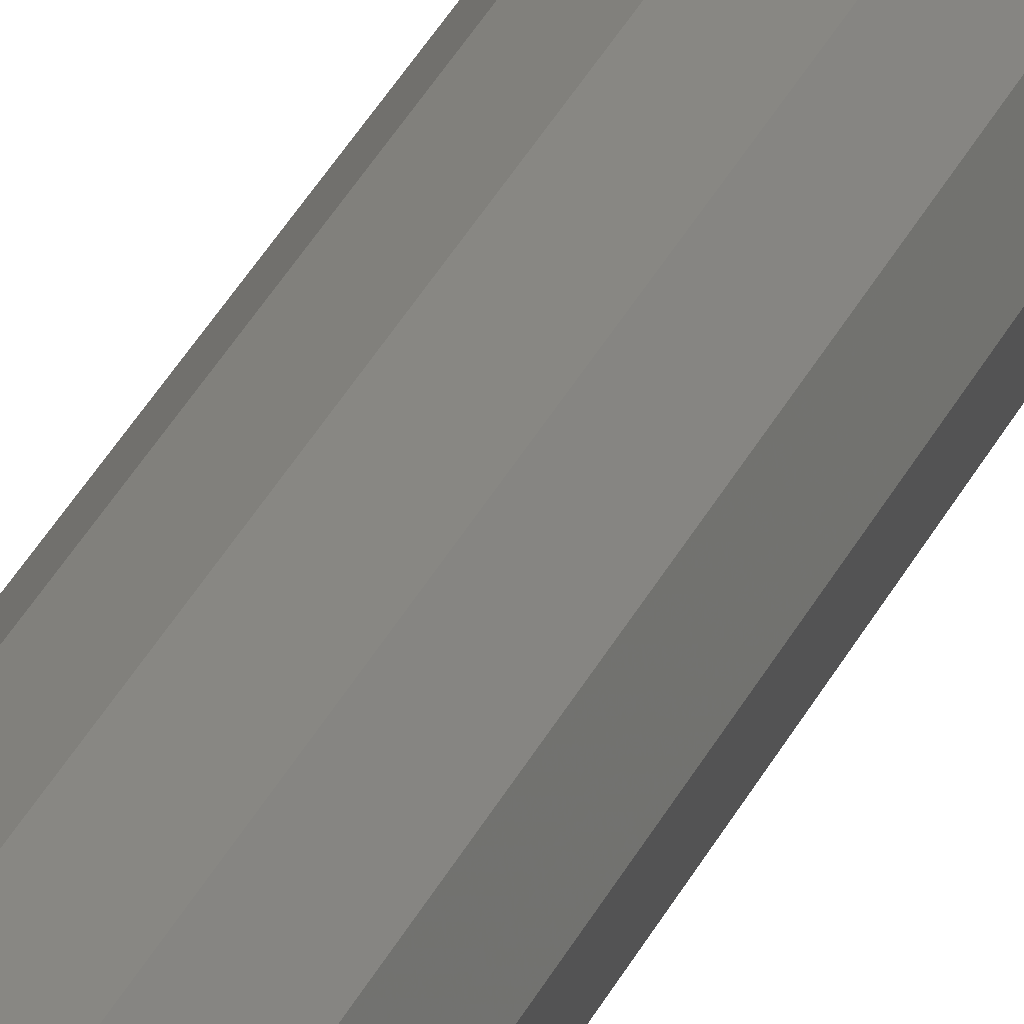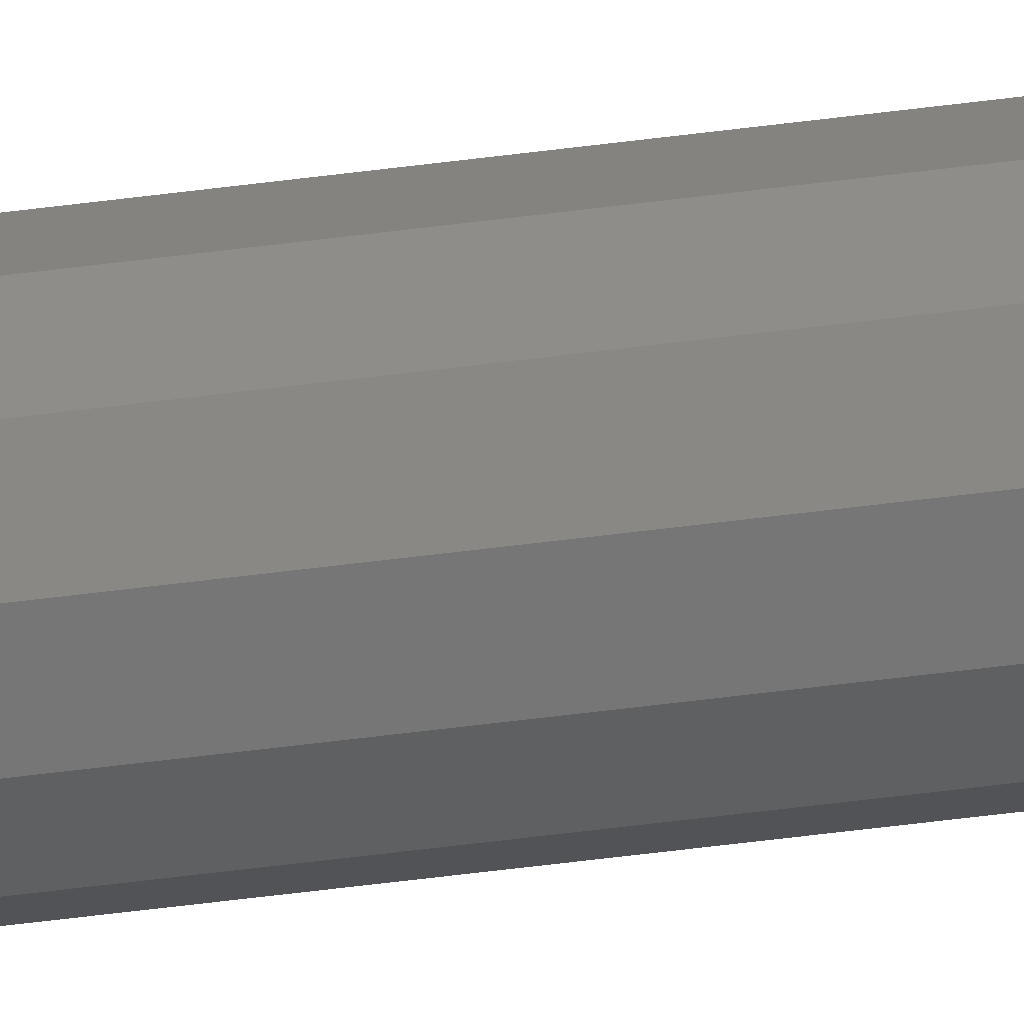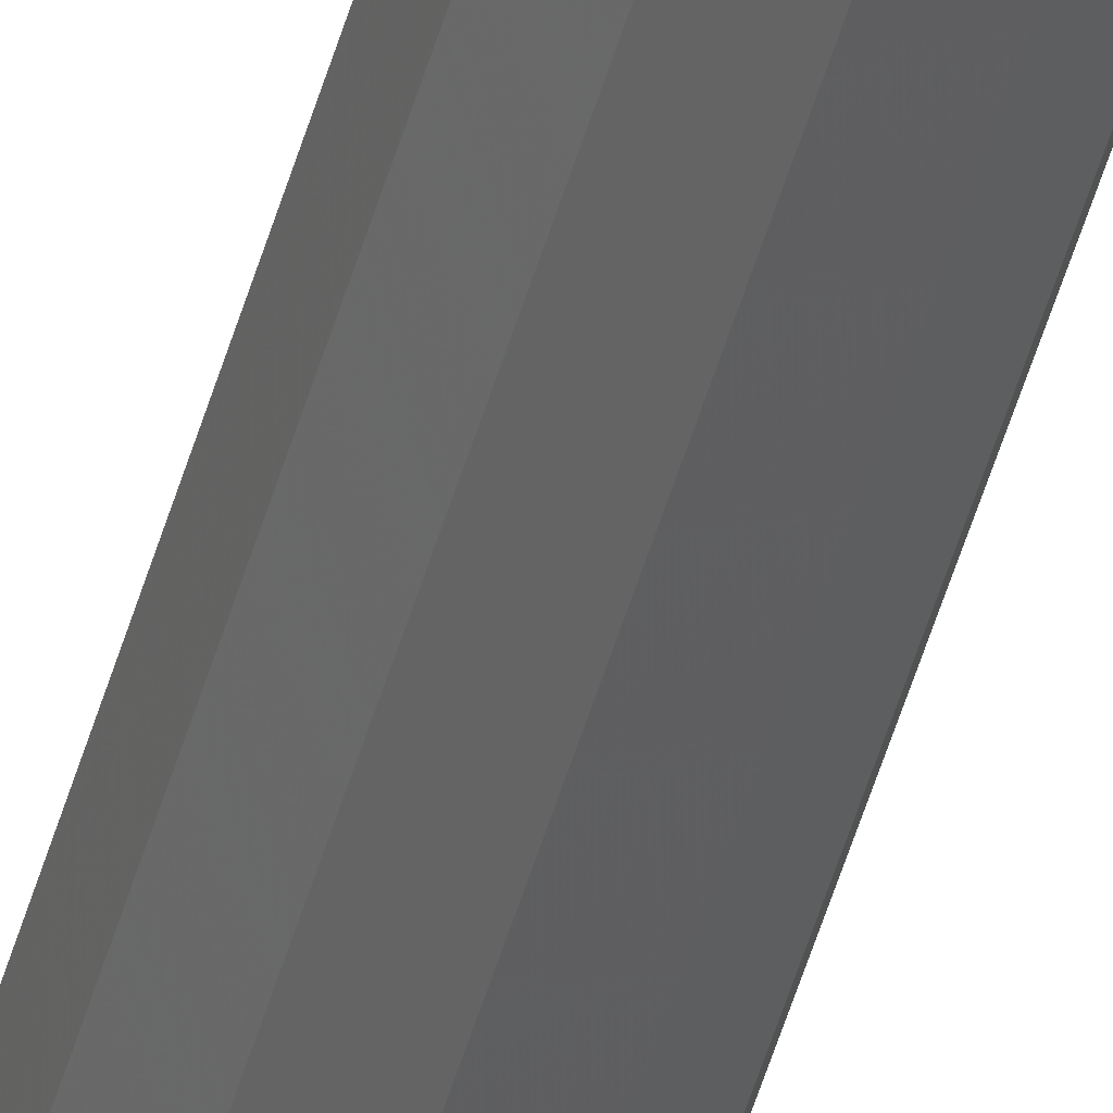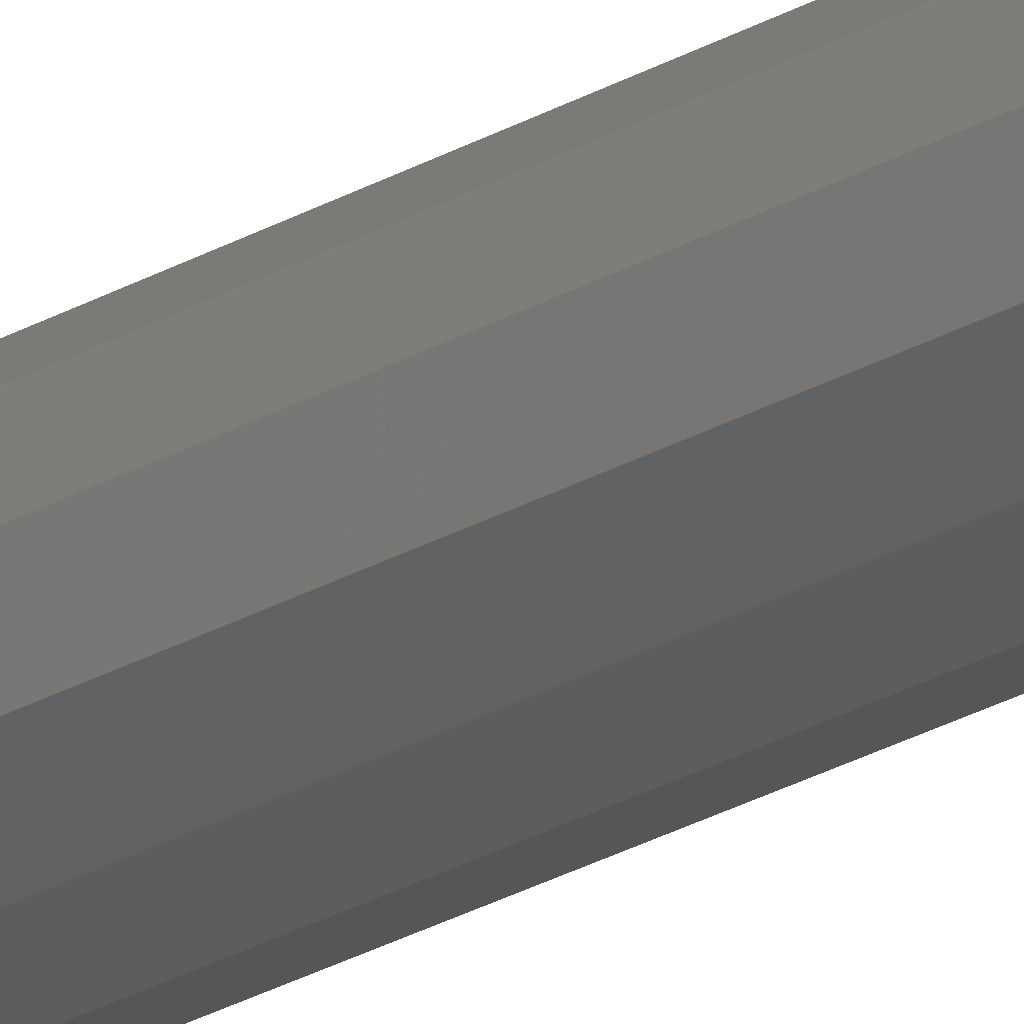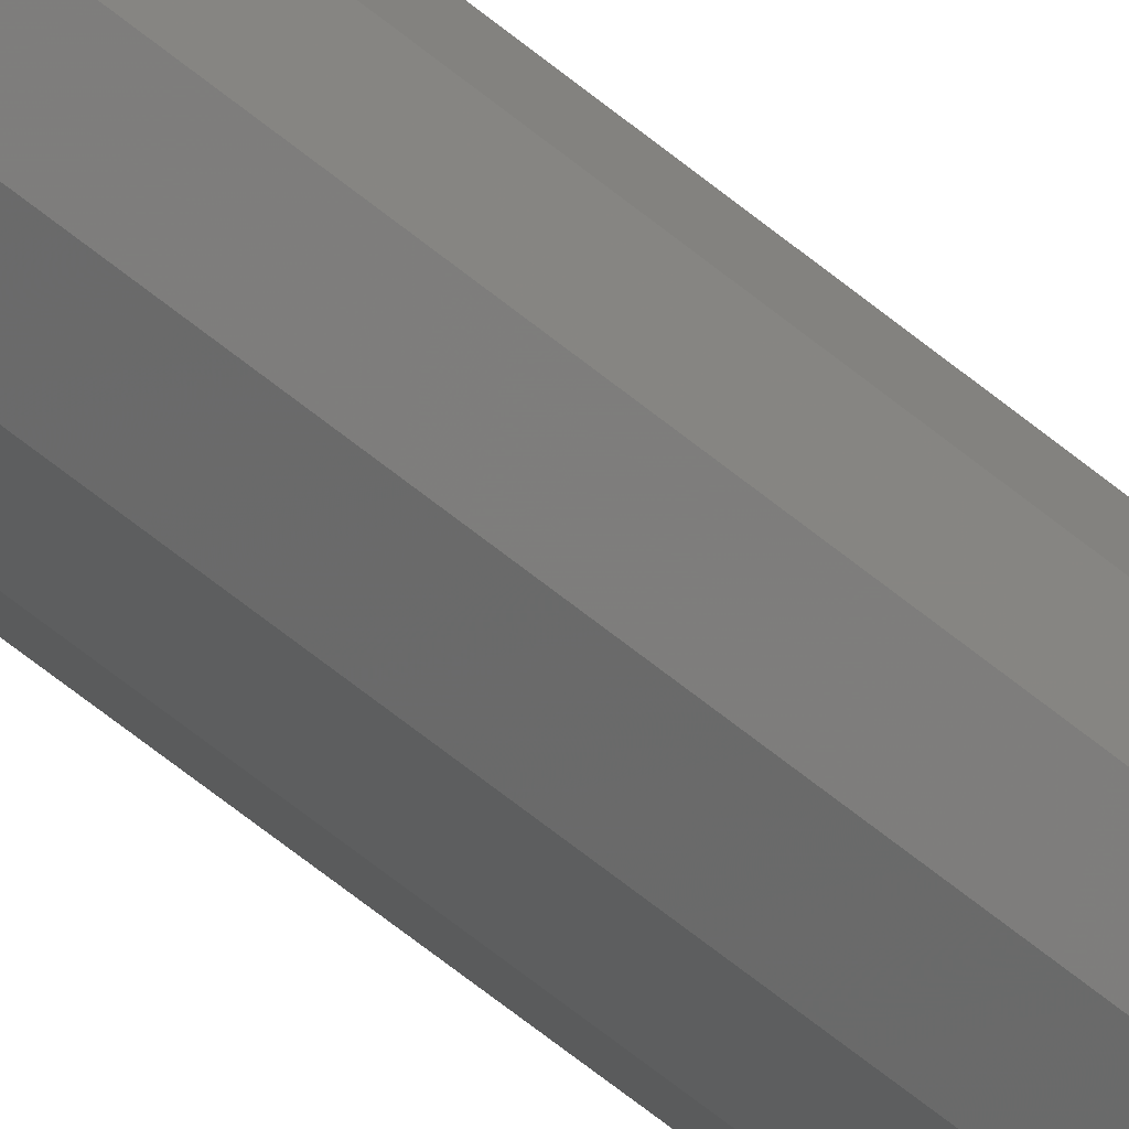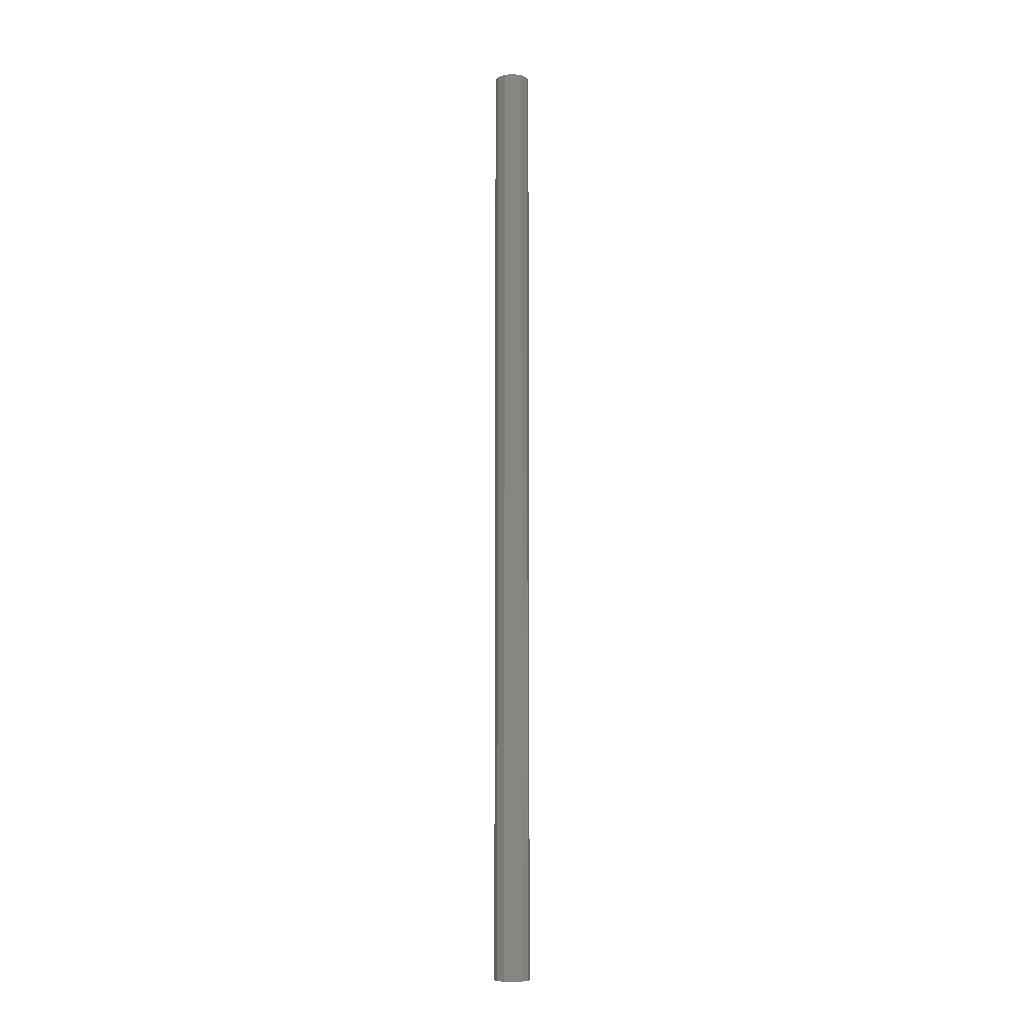
<metadata>
{"format":"stl","ext":"stl","renderer":"f3d","projection":"perspective","resolution":1024,"background":"white","views":[{"elev":18.7,"azim":-166.7,"up":"+Y"},{"elev":-54.4,"azim":-82.1,"up":"+Y"},{"elev":-51.0,"azim":164.1,"up":"+Y"},{"elev":-21.5,"azim":-42.2,"up":"+Y"},{"elev":-46.0,"azim":-135.8,"up":"+Y"},{"elev":-9.1,"azim":25.9,"up":"+Z"}]}
</metadata>
<code>
# stl→obj: 48 verts, 96 faces
v 0.001229 0 -0.08
v 0.001229 -3.011e-19 0.08
v 0.001065 0.0006147 -0.08
v 0.001065 0.0006147 0.08
v 0.0006147 0.001065 -0.08
v 0.0006147 0.001065 0.08
v 3.483e-19 0.001229 -0.08
v 3.483e-19 0.001229 0.08
v -0.0006147 0.001065 -0.08
v -0.0006147 0.001065 0.08
v -0.001065 0.0006147 -0.08
v -0.001065 0.0006147 0.08
v -0.001229 6.966e-19 -0.08
v -0.001229 6.966e-19 0.08
v -0.001065 -0.0006147 -0.08
v -0.001065 -0.0006147 0.08
v -0.0006147 -0.001065 -0.08
v -0.0006147 -0.001065 0.08
v -1.318e-18 -0.001229 -0.08
v -1.318e-18 -0.001229 0.08
v 0.0006147 -0.001065 -0.08
v 0.0006147 -0.001065 0.08
v 0.001065 -0.0006147 -0.08
v 0.001065 -0.0006147 0.08
v -0.002598 0.0015 -0.08
v -0.0015 0.002598 -0.08
v 8.498e-19 0.003 -0.08
v 0.0015 0.002598 -0.08
v 0.002598 0.0015 -0.08
v 0.003 -7.348e-19 -0.08
v 0.002598 -0.0015 -0.08
v 0.0015 -0.002598 -0.08
v -3.216e-18 -0.003 -0.08
v -0.0015 -0.002598 -0.08
v -0.002598 -0.0015 -0.08
v -0.003 1.7e-18 -0.08
v 0.003 0 0.08
v 0.002598 0.0015 0.08
v 0.0015 0.002598 0.08
v 8.498e-19 0.003 0.08
v -0.0015 0.002598 0.08
v -0.002598 0.0015 0.08
v -0.003 1.7e-18 0.08
v -0.002598 -0.0015 0.08
v -0.0015 -0.002598 0.08
v -3.216e-18 -0.003 0.08
v 0.0015 -0.002598 0.08
v 0.002598 -0.0015 0.08
f 1 2 3
f 2 4 3
f 3 4 5
f 4 6 5
f 5 6 7
f 6 8 7
f 7 8 9
f 8 10 9
f 9 10 11
f 10 12 11
f 11 12 13
f 12 14 13
f 13 14 15
f 14 16 15
f 15 16 17
f 16 18 17
f 17 18 19
f 18 20 19
f 19 20 21
f 20 22 21
f 21 22 23
f 22 24 23
f 23 24 1
f 24 2 1
f 11 25 9
f 25 26 9
f 9 26 7
f 26 27 7
f 7 27 5
f 27 28 5
f 5 28 3
f 28 29 3
f 3 29 1
f 29 30 1
f 1 30 23
f 30 31 23
f 23 31 21
f 31 32 21
f 21 32 19
f 32 33 19
f 19 33 17
f 33 34 17
f 17 34 15
f 34 35 15
f 15 35 13
f 35 36 13
f 13 36 11
f 36 25 11
f 37 29 38
f 29 28 38
f 38 28 39
f 28 27 39
f 39 27 40
f 27 26 40
f 40 26 41
f 26 25 41
f 41 25 42
f 25 36 42
f 42 36 43
f 36 35 43
f 43 35 44
f 35 34 44
f 44 34 45
f 34 33 45
f 45 33 46
f 33 32 46
f 46 32 47
f 32 31 47
f 47 31 48
f 31 30 48
f 48 30 37
f 30 29 37
f 4 38 6
f 38 39 6
f 6 39 8
f 39 40 8
f 8 40 10
f 40 41 10
f 10 41 12
f 41 42 12
f 12 42 14
f 42 43 14
f 14 43 16
f 43 44 16
f 16 44 18
f 44 45 18
f 18 45 20
f 45 46 20
f 20 46 22
f 46 47 22
f 22 47 24
f 47 48 24
f 24 48 2
f 48 37 2
f 2 37 4
f 37 38 4

</code>
